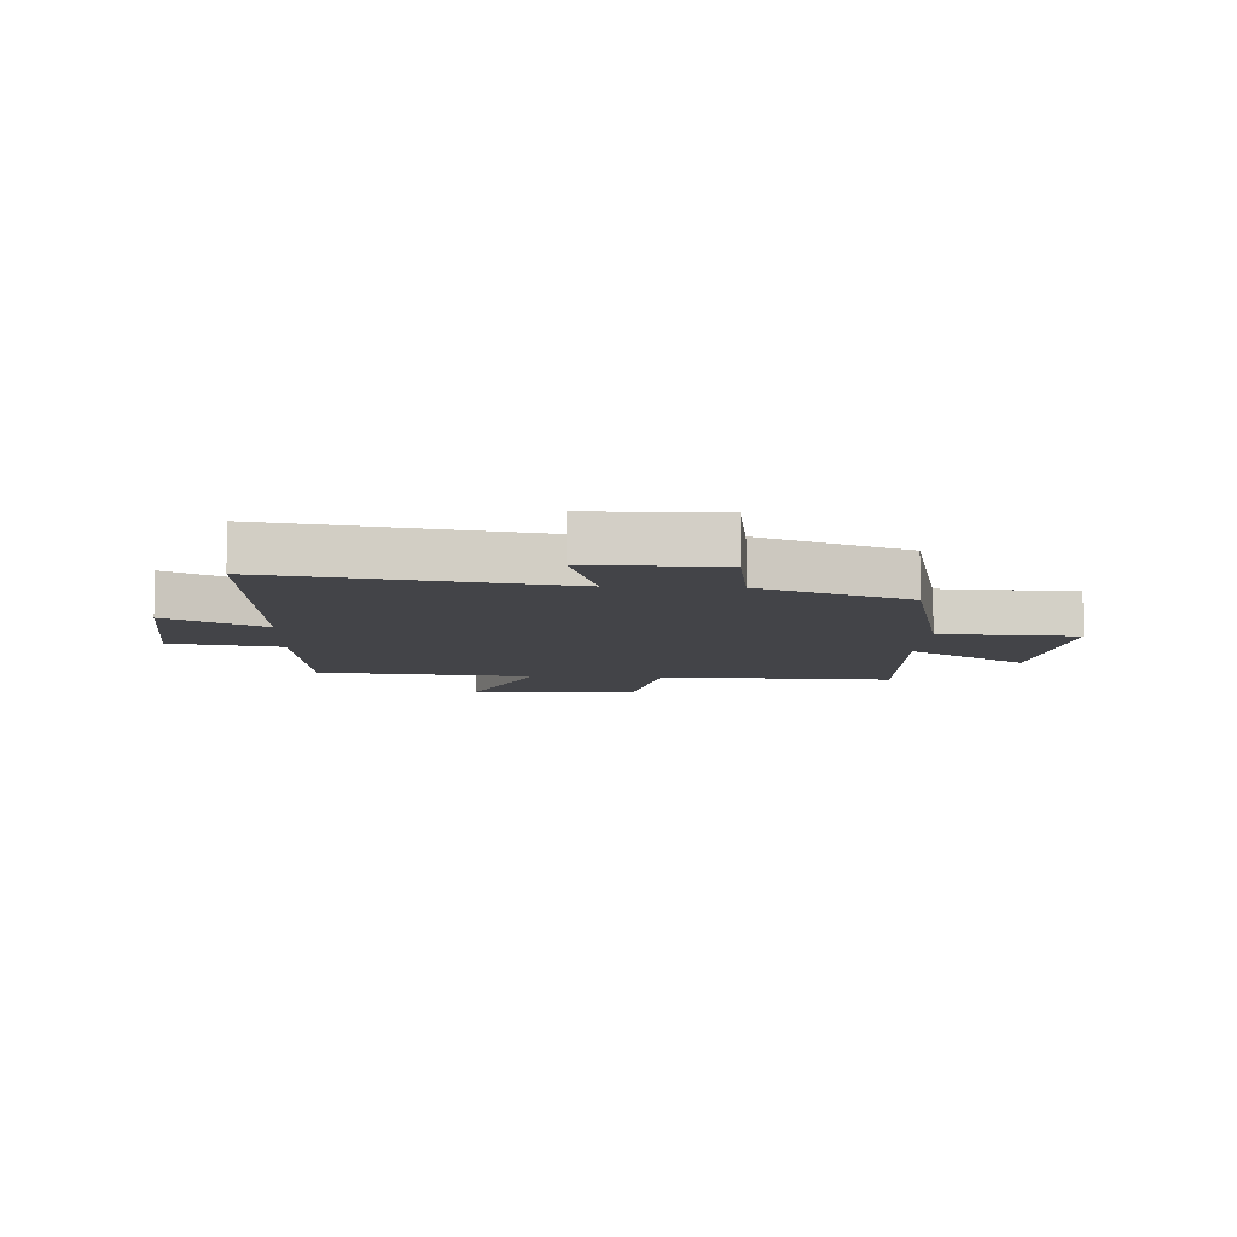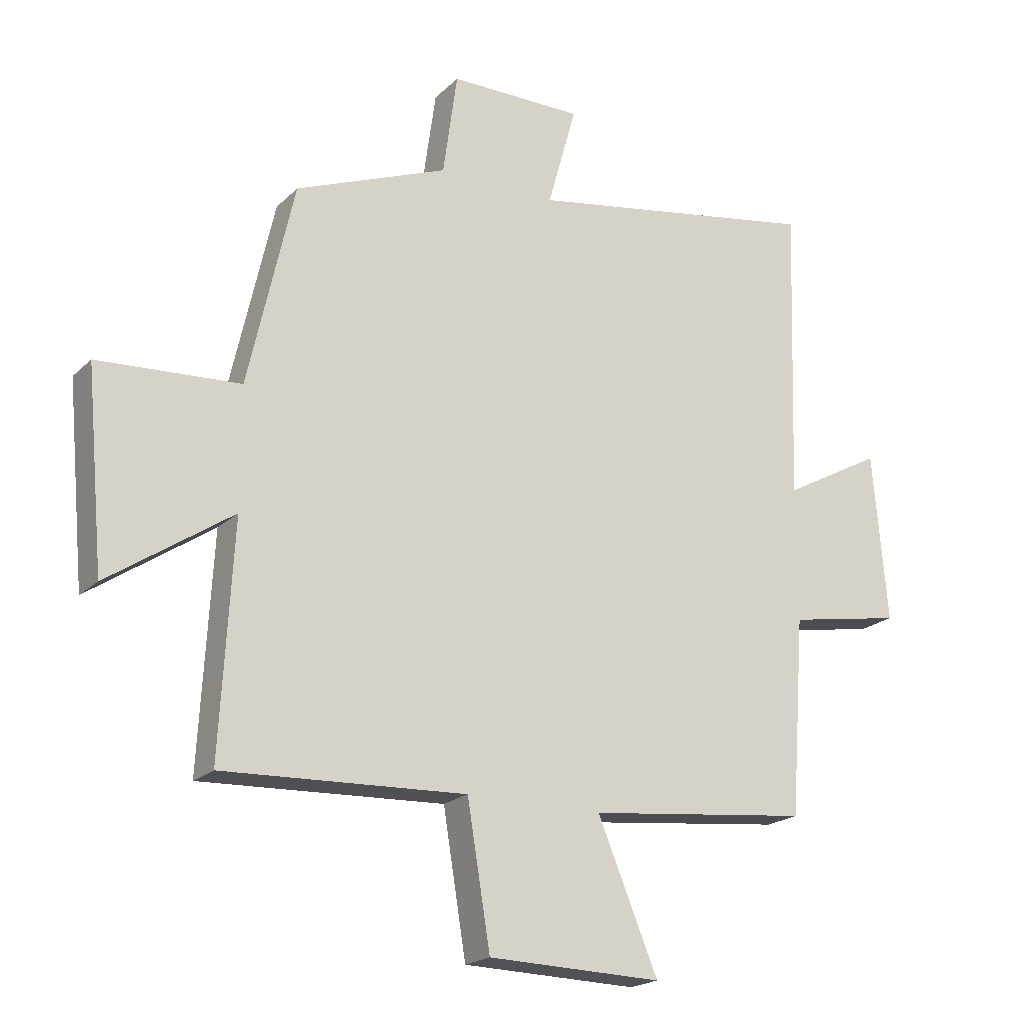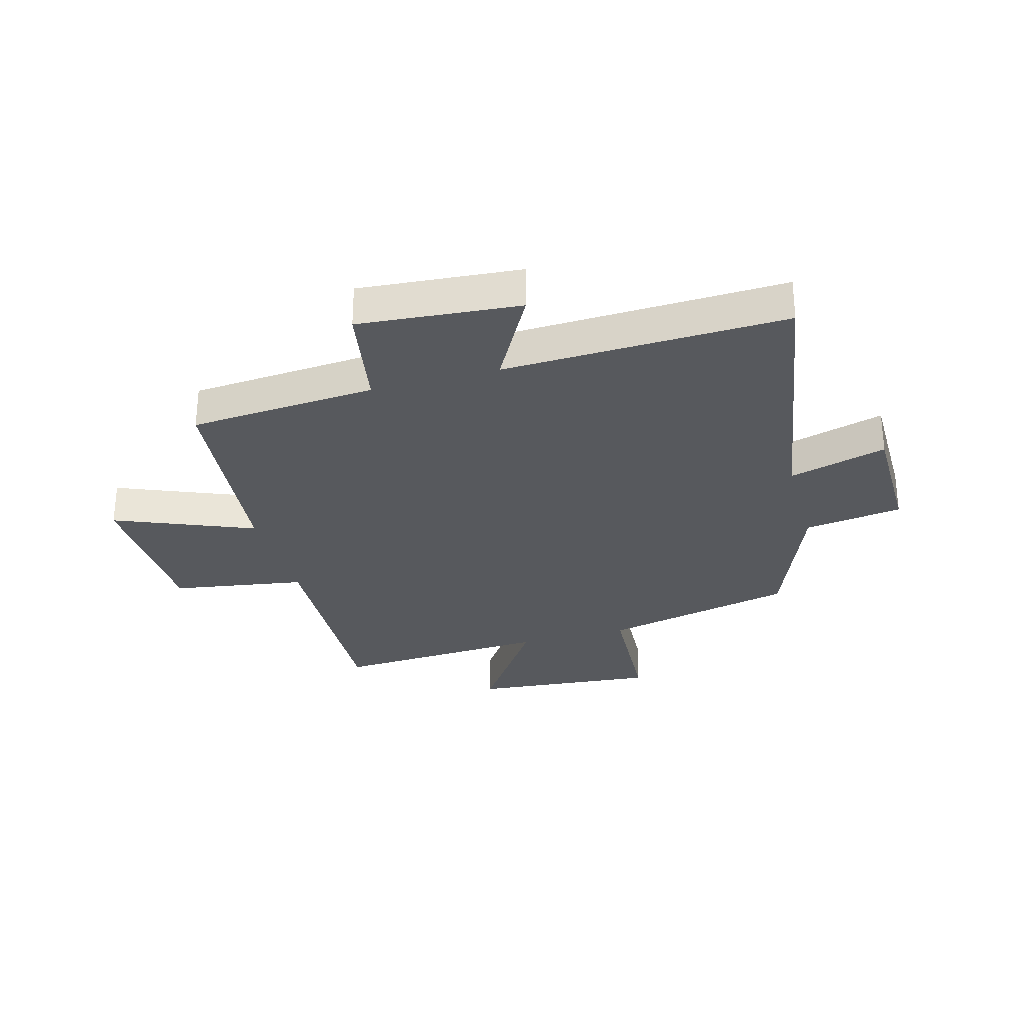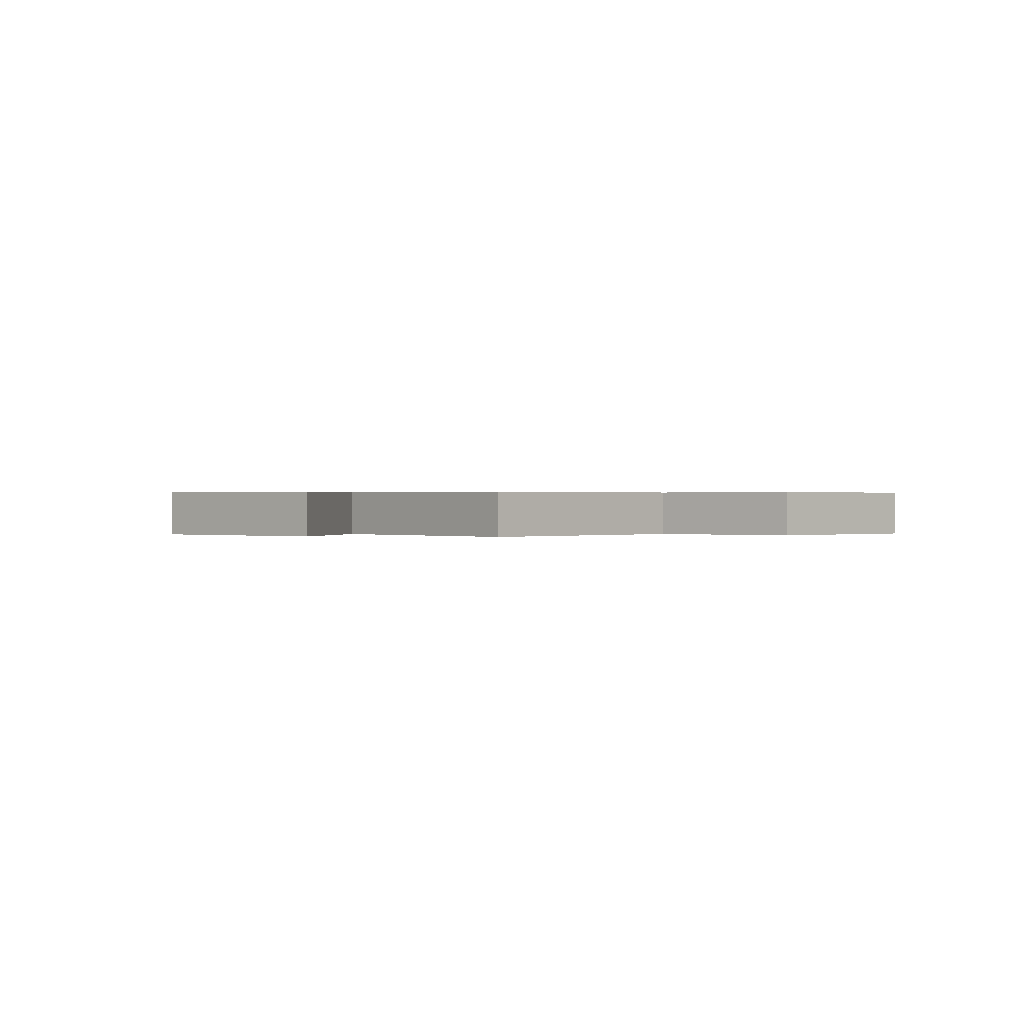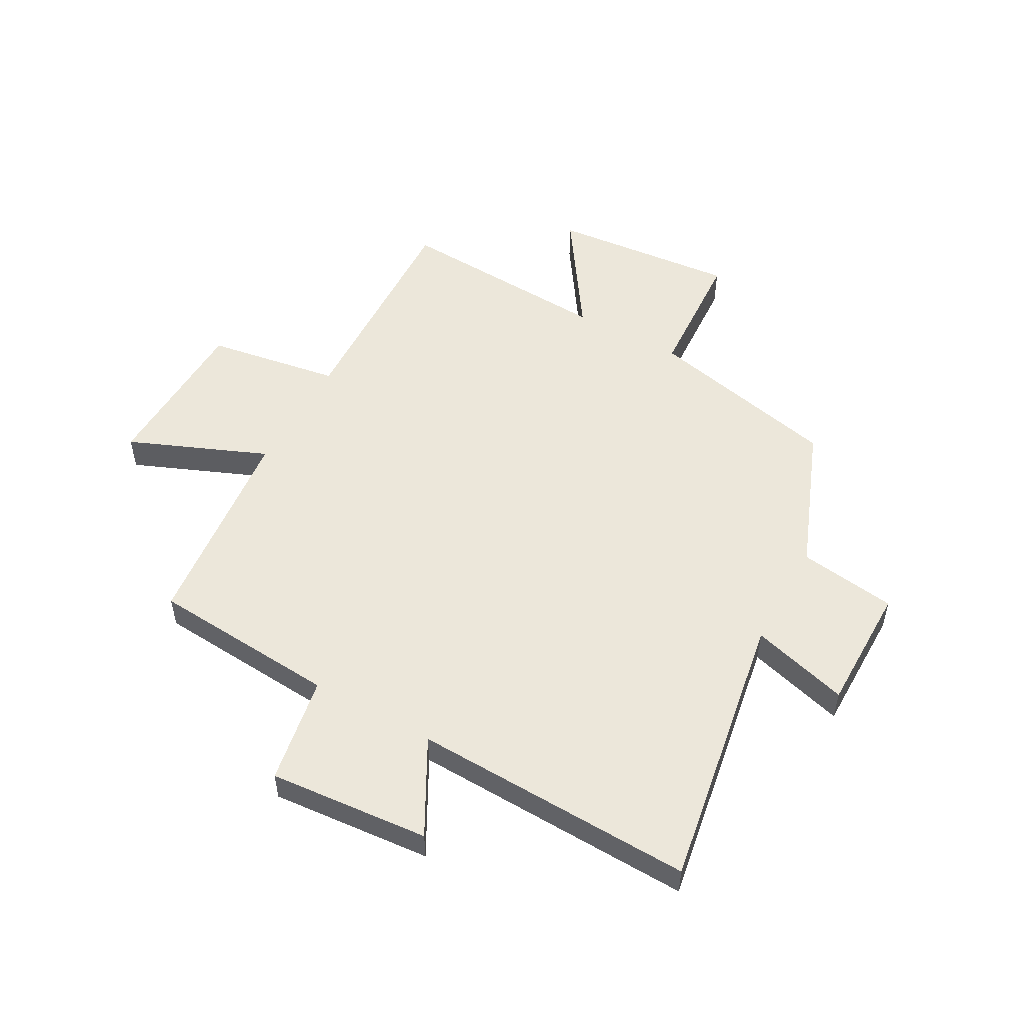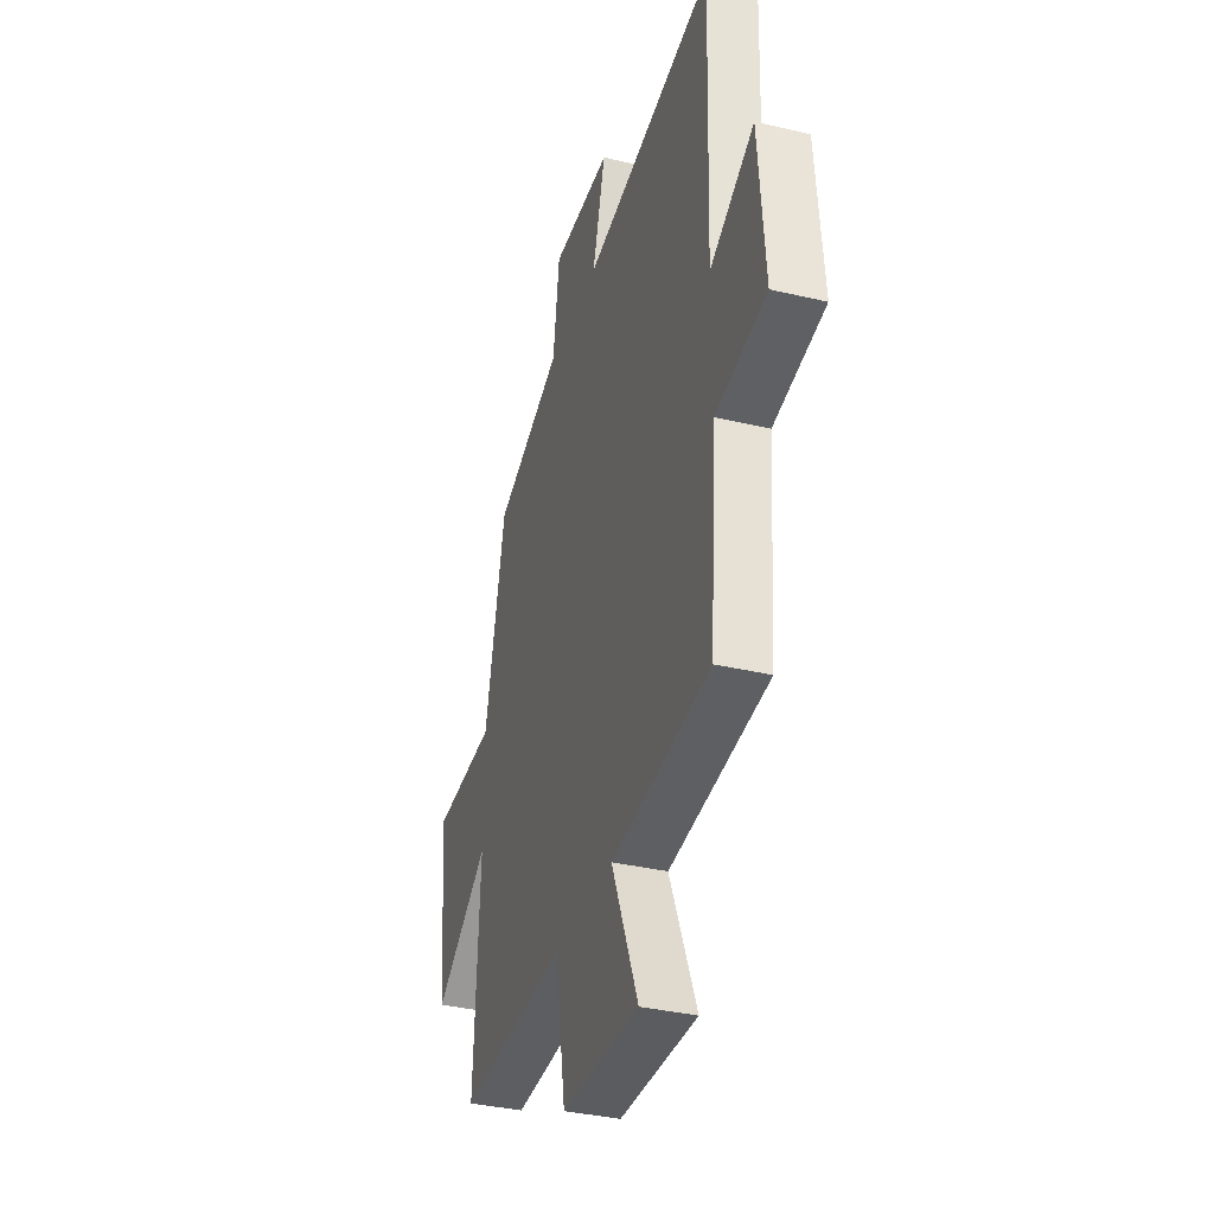
<metadata>
{"format":"obj","ext":"obj","renderer":"f3d","projection":"perspective","resolution":1024,"background":"white","views":[{"elev":-8.3,"azim":-2.6,"up":"+Y"},{"elev":-20.1,"azim":148.9,"up":"+Z"},{"elev":-29.5,"azim":-74.3,"up":"+Y"},{"elev":0.3,"azim":135.8,"up":"+Y"},{"elev":52.4,"azim":-60.9,"up":"+Y"},{"elev":-35.6,"azim":-107.3,"up":"+Z"}]}
</metadata>
<code>
v 0.424 0.07 0.4
v 0.5 0.07 0.062
v 0.735 0.07 0.048
v 0.705 0.07 -0.276
v 0.5 0.07 -0.138
v 0.521 0.07 -0.517
v 0.119 0.07 -0.5
v 0.081 0.07 -0.733
v -0.207 0.07 -0.741
v -0.107 0.07 -0.5
v -0.476 0.07 -0.46
v -0.5 0.07 -0.133
v -0.689 0.07 -0.099
v -0.665 0.07 0.181
v -0.5 0.07 0.091
v -0.516 0.07 0.583
v -0.027 0.07 0.5
v -0.075 0.07 0.671
v 0.147 0.07 0.671
v 0.171 0.07 0.5
v 0.424 0 0.4
v 0.5 0 0.062
v 0.735 0 0.048
v 0.705 0 -0.276
v 0.5 0 -0.138
v 0.521 0 -0.517
v 0.119 0 -0.5
v 0.081 0 -0.733
v -0.207 0 -0.741
v -0.107 0 -0.5
v -0.476 0 -0.46
v -0.5 0 -0.133
v -0.689 0 -0.099
v -0.665 0 0.181
v -0.5 0 0.091
v -0.516 0 0.583
v -0.027 0 0.5
v -0.075 0 0.671
v 0.147 0 0.671
v 0.171 0 0.5
f 17 18 19 20
f 17 20 1 2
f 15 16 17 2
f 12 13 14 15
f 10 11 12 15
f 10 15 2 3
f 7 8 9 10
f 5 6 7
f 5 7 10
f 3 4 5
f 3 5 10
f 40 39 38 37
f 22 21 40 37
f 22 37 36 35
f 35 34 33 32
f 35 32 31 30
f 23 22 35 30
f 30 29 28 27
f 27 26 25
f 30 27 25
f 25 24 23
f 30 25 23
f 1 21 22 2
f 2 22 23 3
f 3 23 24 4
f 4 24 25 5
f 5 25 26 6
f 6 26 27 7
f 7 27 28 8
f 8 28 29 9
f 9 29 30 10
f 10 30 31 11
f 11 31 32 12
f 12 32 33 13
f 13 33 34 14
f 14 34 35 15
f 15 35 36 16
f 16 36 37 17
f 17 37 38 18
f 18 38 39 19
f 19 39 40 20
f 20 40 21 1

</code>
